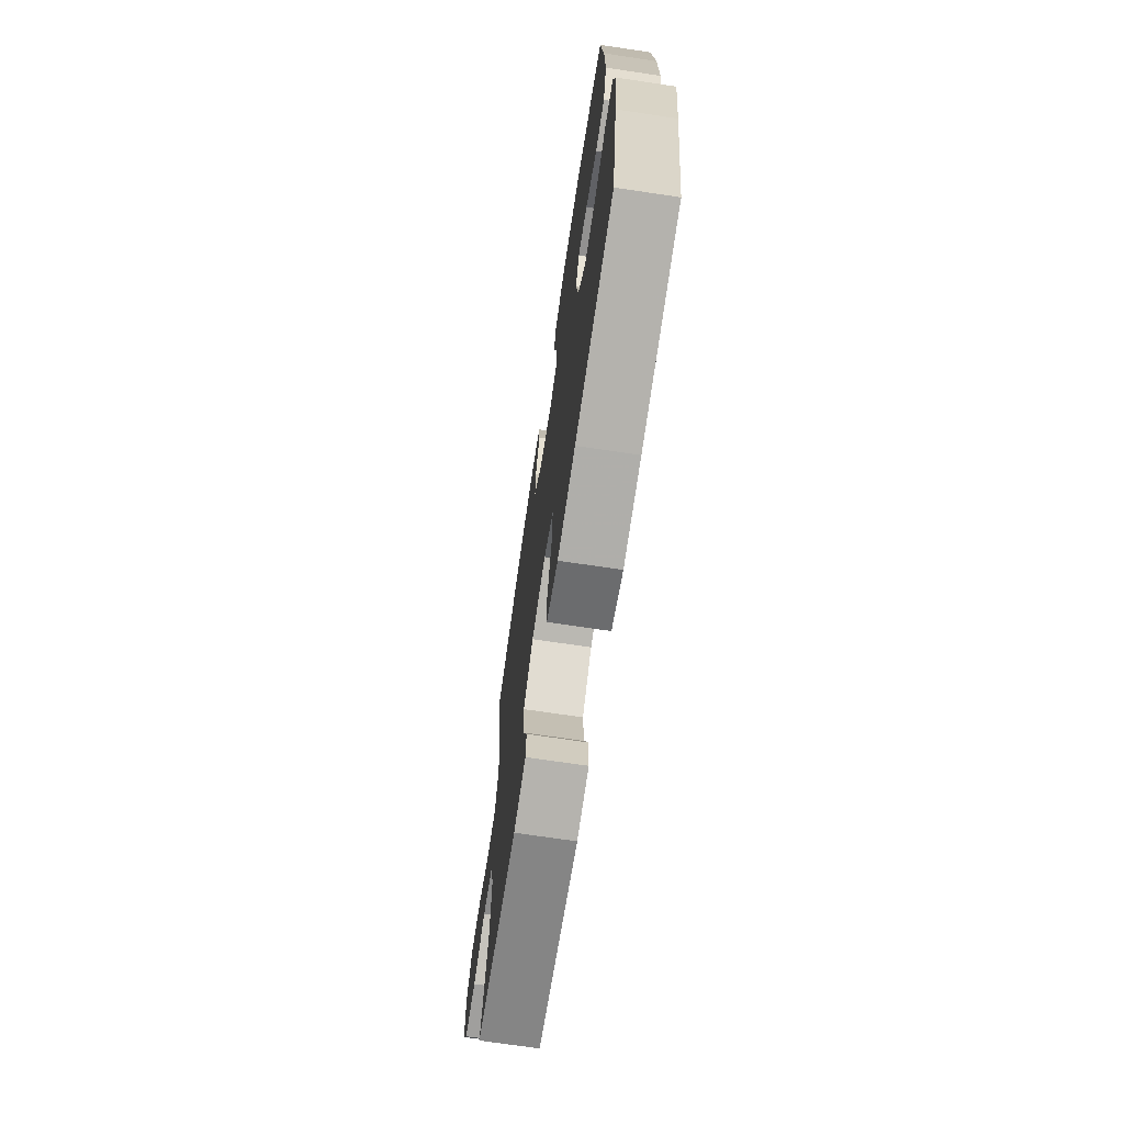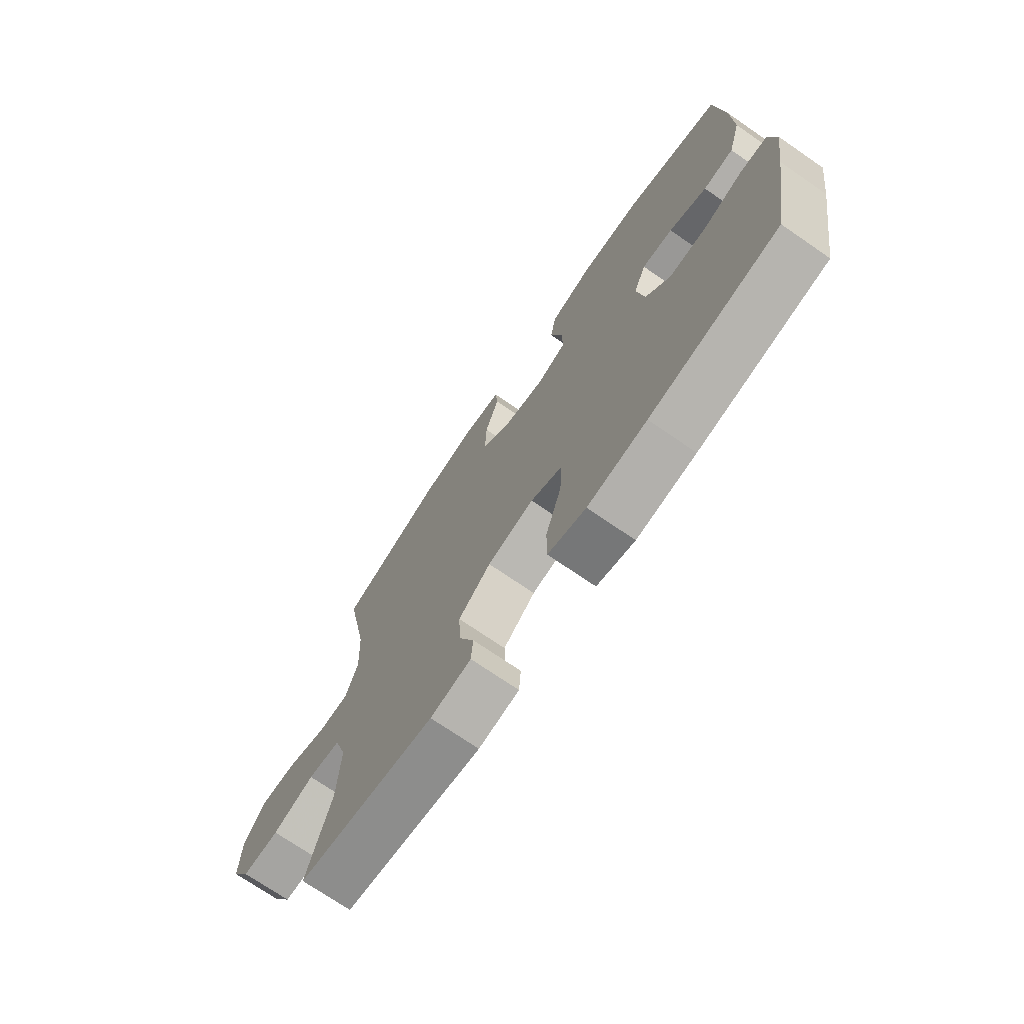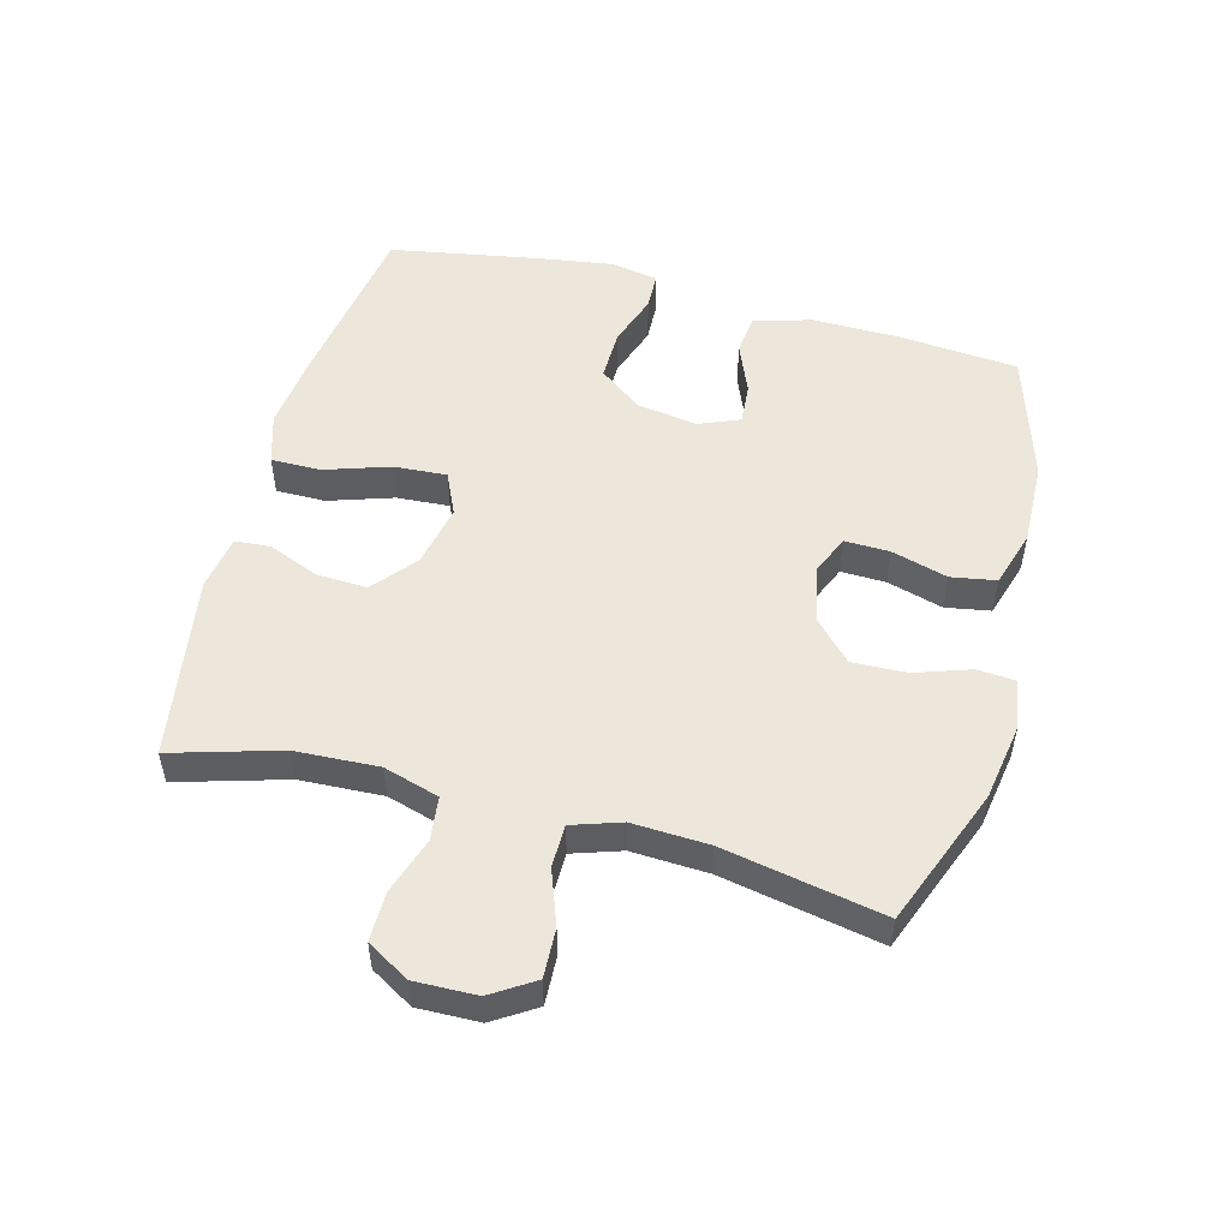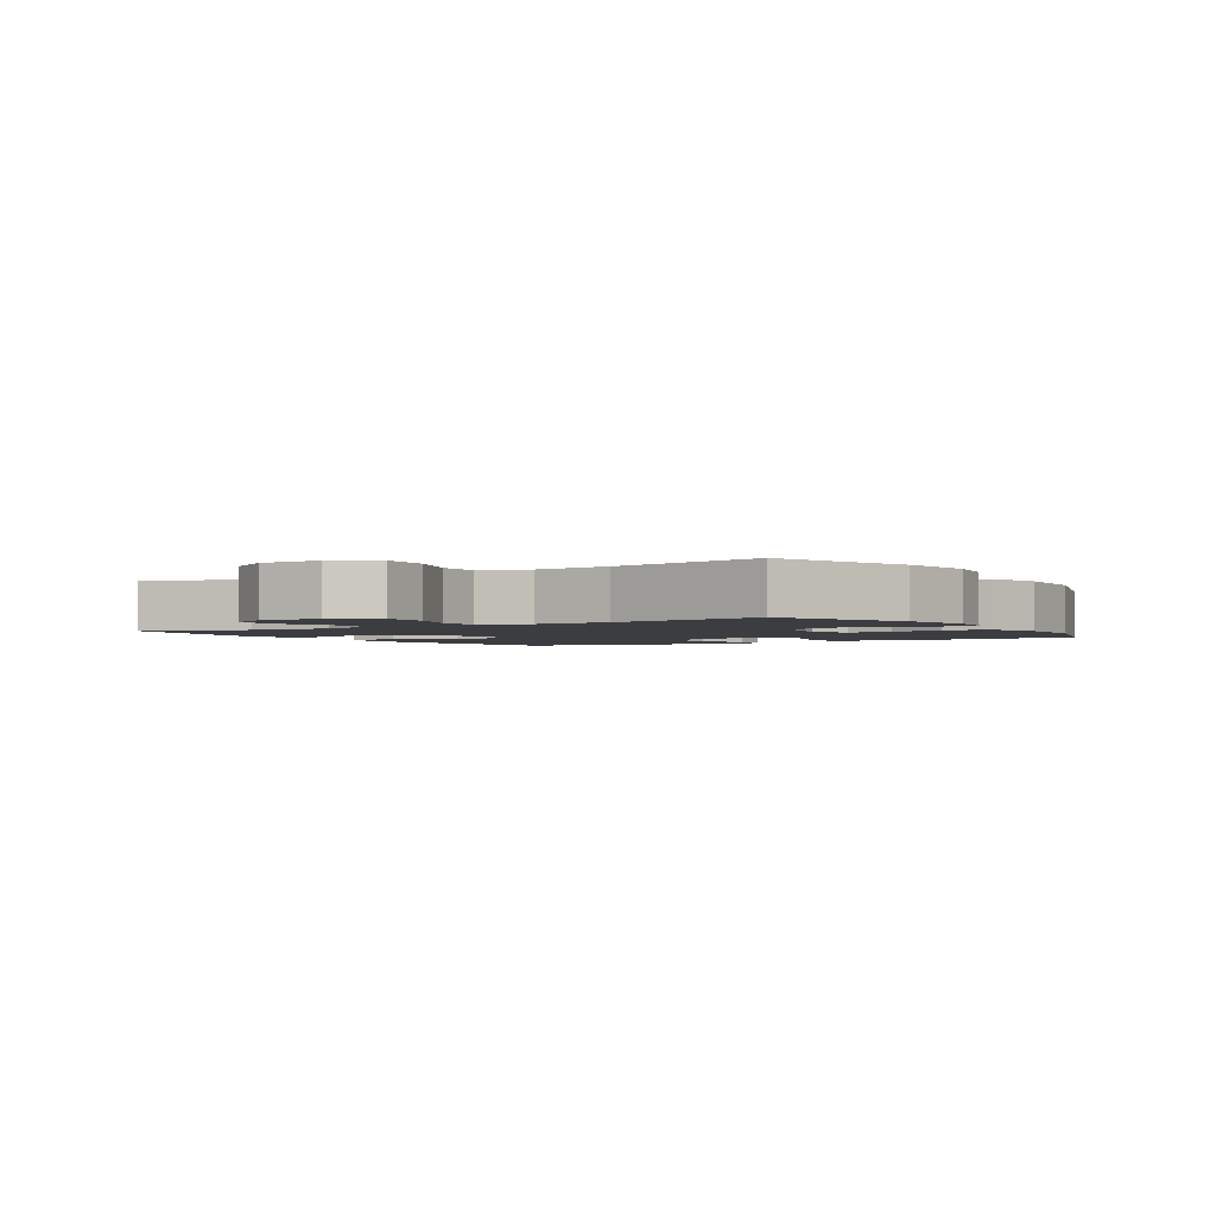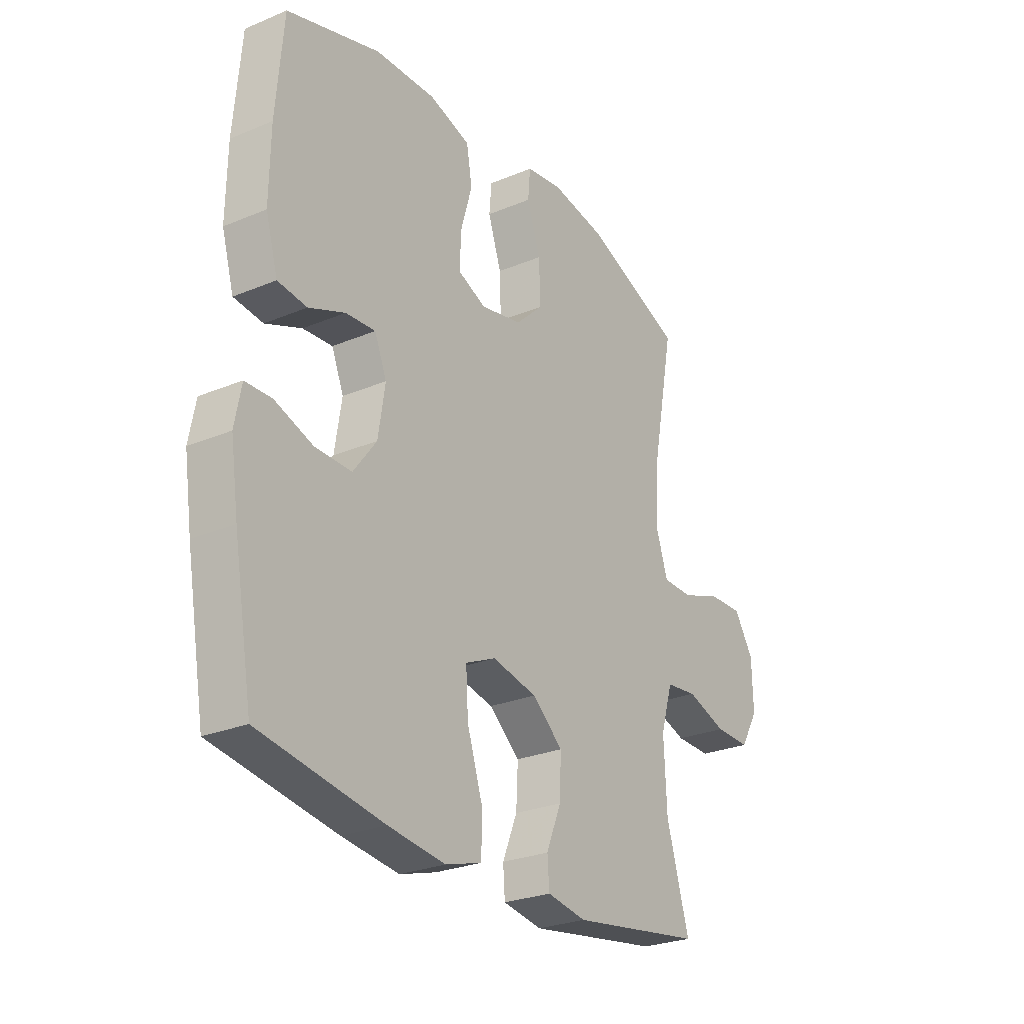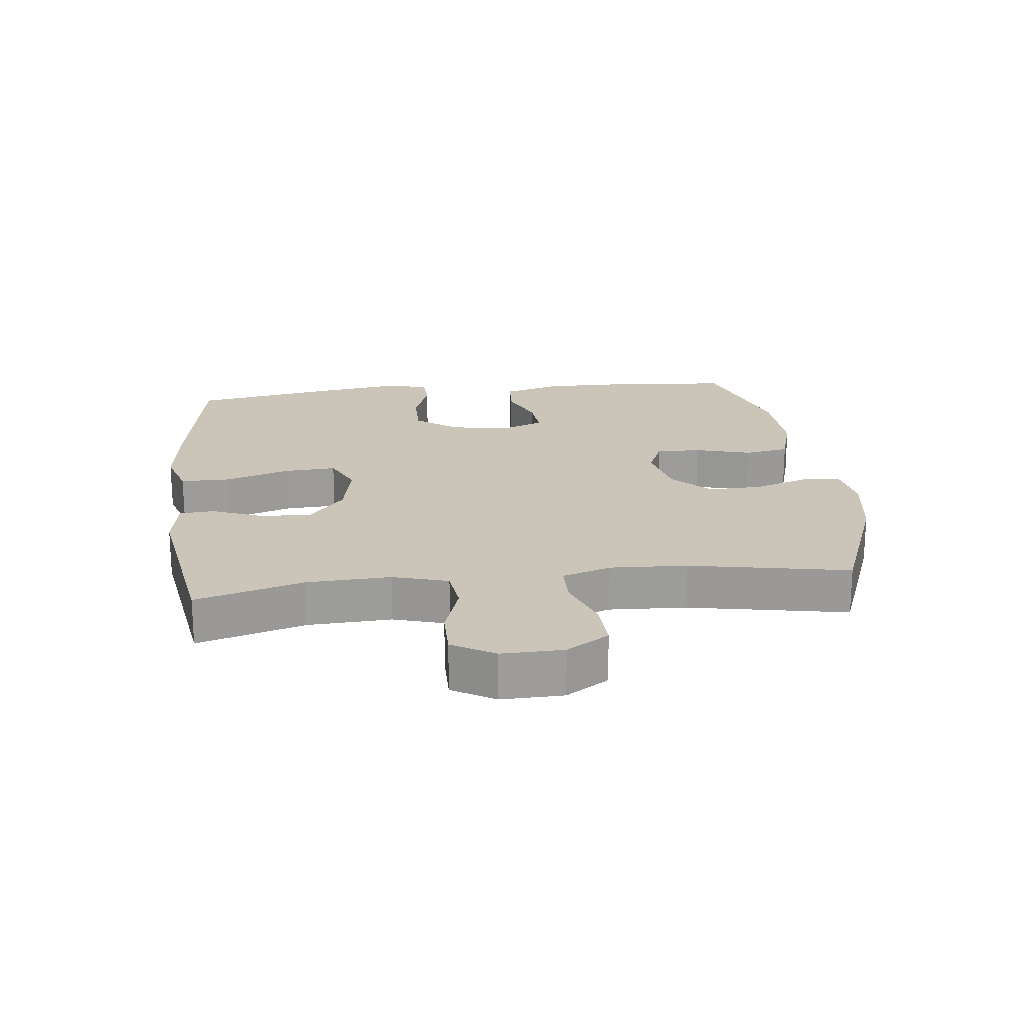
<metadata>
{"format":"obj","ext":"obj","renderer":"f3d","projection":"perspective","resolution":1024,"background":"white","views":[{"elev":-70.6,"azim":81.5,"up":"+Z"},{"elev":-72.6,"azim":55.5,"up":"+Z"},{"elev":52.2,"azim":-75.2,"up":"+Y"},{"elev":-2.3,"azim":-58.0,"up":"+Y"},{"elev":-26.6,"azim":123.2,"up":"+Z"},{"elev":20.4,"azim":-96.7,"up":"+Y"}]}
</metadata>
<code>
v -0.5 0.07 0.5
v -0.285 0.07 0.584
v -0.166 0.07 0.604
v -0.088 0.07 0.592
v -0.083 0.07 0.533
v -0.112 0.07 0.447
v -0.115 0.07 0.362
v -0.055 0.07 0.305
v 0.034 0.07 0.286
v 0.095 0.07 0.312
v 0.093 0.07 0.382
v 0.068 0.07 0.469
v 0.08 0.07 0.539
v 0.169 0.07 0.566
v 0.3 0.07 0.562
v 0.5 0.07 0.5
v 0.516 0.07 0.314
v 0.518 0.07 0.179
v 0.492 0.07 0.089
v 0.429 0.07 0.082
v 0.351 0.07 0.114
v 0.287 0.07 0.119
v 0.261 0.07 0.056
v 0.276 0.07 -0.039
v 0.326 0.07 -0.105
v 0.405 0.07 -0.104
v 0.487 0.07 -0.076
v 0.544 0.07 -0.078
v 0.558 0.07 -0.152
v 0.541 0.07 -0.267
v 0.5 0.07 -0.5
v 0.234 0.07 -0.542
v 0.111 0.07 -0.557
v 0.032 0.07 -0.533
v 0.032 0.07 -0.456
v 0.065 0.07 -0.355
v 0.07 0.07 -0.273
v 0.004 0.07 -0.243
v -0.093 0.07 -0.263
v -0.16 0.07 -0.319
v -0.156 0.07 -0.398
v -0.124 0.07 -0.476
v -0.128 0.07 -0.531
v -0.213 0.07 -0.545
v -0.5 0.07 -0.5
v -0.451 0.07 -0.332
v -0.445 0.07 -0.202
v -0.471 0.07 -0.116
v -0.539 0.07 -0.108
v -0.626 0.07 -0.137
v -0.703 0.07 -0.138
v -0.742 0.07 -0.072
v -0.74 0.07 0.024
v -0.698 0.07 0.09
v -0.622 0.07 0.087
v -0.537 0.07 0.056
v -0.471 0.07 0.057
v -0.446 0.07 0.133
v -0.452 0.07 0.252
v -0.5 0 0.5
v -0.285 0 0.584
v -0.166 0 0.604
v -0.088 0 0.592
v -0.083 0 0.533
v -0.112 0 0.447
v -0.115 0 0.362
v -0.055 0 0.305
v 0.034 0 0.286
v 0.095 0 0.312
v 0.093 0 0.382
v 0.068 0 0.469
v 0.08 0 0.539
v 0.169 0 0.566
v 0.3 0 0.562
v 0.5 0 0.5
v 0.516 0 0.314
v 0.518 0 0.179
v 0.492 0 0.089
v 0.429 0 0.082
v 0.351 0 0.114
v 0.287 0 0.119
v 0.261 0 0.056
v 0.276 0 -0.039
v 0.326 0 -0.105
v 0.405 0 -0.104
v 0.487 0 -0.076
v 0.544 0 -0.078
v 0.558 0 -0.152
v 0.541 0 -0.267
v 0.5 0 -0.5
v 0.234 0 -0.542
v 0.111 0 -0.557
v 0.032 0 -0.533
v 0.032 0 -0.456
v 0.065 0 -0.355
v 0.07 0 -0.273
v 0.004 0 -0.243
v -0.093 0 -0.263
v -0.16 0 -0.319
v -0.156 0 -0.398
v -0.124 0 -0.476
v -0.128 0 -0.531
v -0.213 0 -0.545
v -0.5 0 -0.5
v -0.451 0 -0.332
v -0.445 0 -0.202
v -0.471 0 -0.116
v -0.539 0 -0.108
v -0.626 0 -0.137
v -0.703 0 -0.138
v -0.742 0 -0.072
v -0.74 0 0.024
v -0.698 0 0.09
v -0.622 0 0.087
v -0.537 0 0.056
v -0.471 0 0.057
v -0.446 0 0.133
v -0.452 0 0.252
f 53 54 55 56
f 53 56 57
f 52 53 57
f 49 50 51 52
f 48 49 52 57
f 47 48 57 58
f 43 44 45 46
f 41 42 43 46
f 40 41 46 47
f 39 40 47 58
f 33 34 35 36
f 33 36 37
f 32 33 37
f 31 32 37
f 30 31 37
f 29 30 37 38
f 26 27 28 29
f 25 26 29 38
f 18 19 20 21
f 18 21 22
f 17 18 22
f 16 17 22
f 15 16 22
f 14 15 22 23
f 11 12 13 14
f 10 11 14 23
f 3 4 5 6
f 3 6 7
f 59 1 2 3
f 59 3 7
f 58 59 7 8
f 39 58 8 9
f 24 25 38 39
f 23 24 39
f 9 10 23 39
f 115 114 113 112
f 116 115 112
f 116 112 111
f 111 110 109 108
f 116 111 108 107
f 117 116 107 106
f 105 104 103 102
f 105 102 101 100
f 106 105 100 99
f 117 106 99 98
f 95 94 93 92
f 96 95 92
f 96 92 91
f 96 91 90
f 96 90 89
f 97 96 89 88
f 88 87 86 85
f 97 88 85 84
f 80 79 78 77
f 81 80 77
f 81 77 76
f 81 76 75
f 81 75 74
f 82 81 74 73
f 73 72 71 70
f 82 73 70 69
f 65 64 63 62
f 66 65 62
f 62 61 60 118
f 66 62 118
f 67 66 118 117
f 68 67 117 98
f 98 97 84 83
f 98 83 82
f 98 82 69 68
f 1 60 61 2
f 2 61 62 3
f 3 62 63 4
f 4 63 64 5
f 5 64 65 6
f 6 65 66 7
f 7 66 67 8
f 8 67 68 9
f 9 68 69 10
f 10 69 70 11
f 11 70 71 12
f 12 71 72 13
f 13 72 73 14
f 14 73 74 15
f 15 74 75 16
f 16 75 76 17
f 17 76 77 18
f 18 77 78 19
f 19 78 79 20
f 20 79 80 21
f 21 80 81 22
f 22 81 82 23
f 23 82 83 24
f 24 83 84 25
f 25 84 85 26
f 26 85 86 27
f 27 86 87 28
f 28 87 88 29
f 29 88 89 30
f 30 89 90 31
f 31 90 91 32
f 32 91 92 33
f 33 92 93 34
f 34 93 94 35
f 35 94 95 36
f 36 95 96 37
f 37 96 97 38
f 38 97 98 39
f 39 98 99 40
f 40 99 100 41
f 41 100 101 42
f 42 101 102 43
f 43 102 103 44
f 44 103 104 45
f 45 104 105 46
f 46 105 106 47
f 47 106 107 48
f 48 107 108 49
f 49 108 109 50
f 50 109 110 51
f 51 110 111 52
f 52 111 112 53
f 53 112 113 54
f 54 113 114 55
f 55 114 115 56
f 56 115 116 57
f 57 116 117 58
f 58 117 118 59
f 59 118 60 1

</code>
